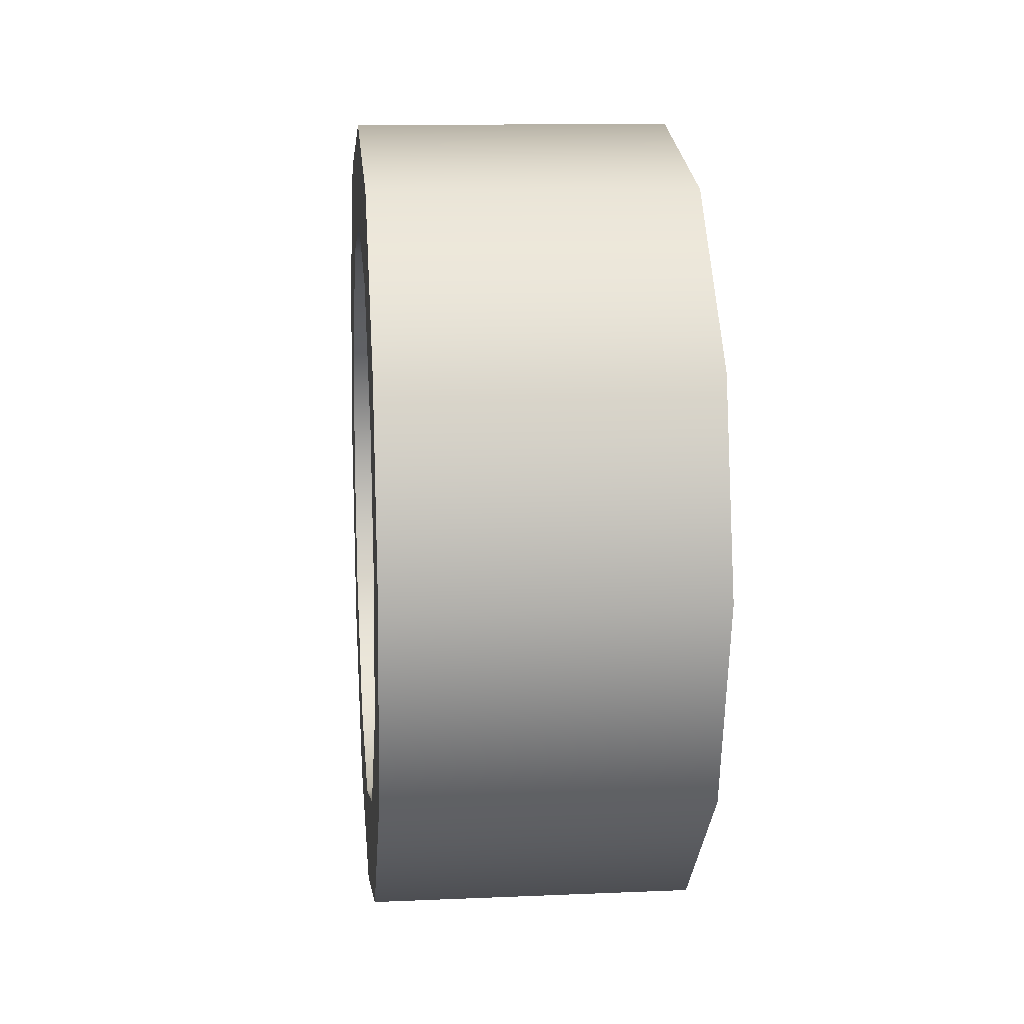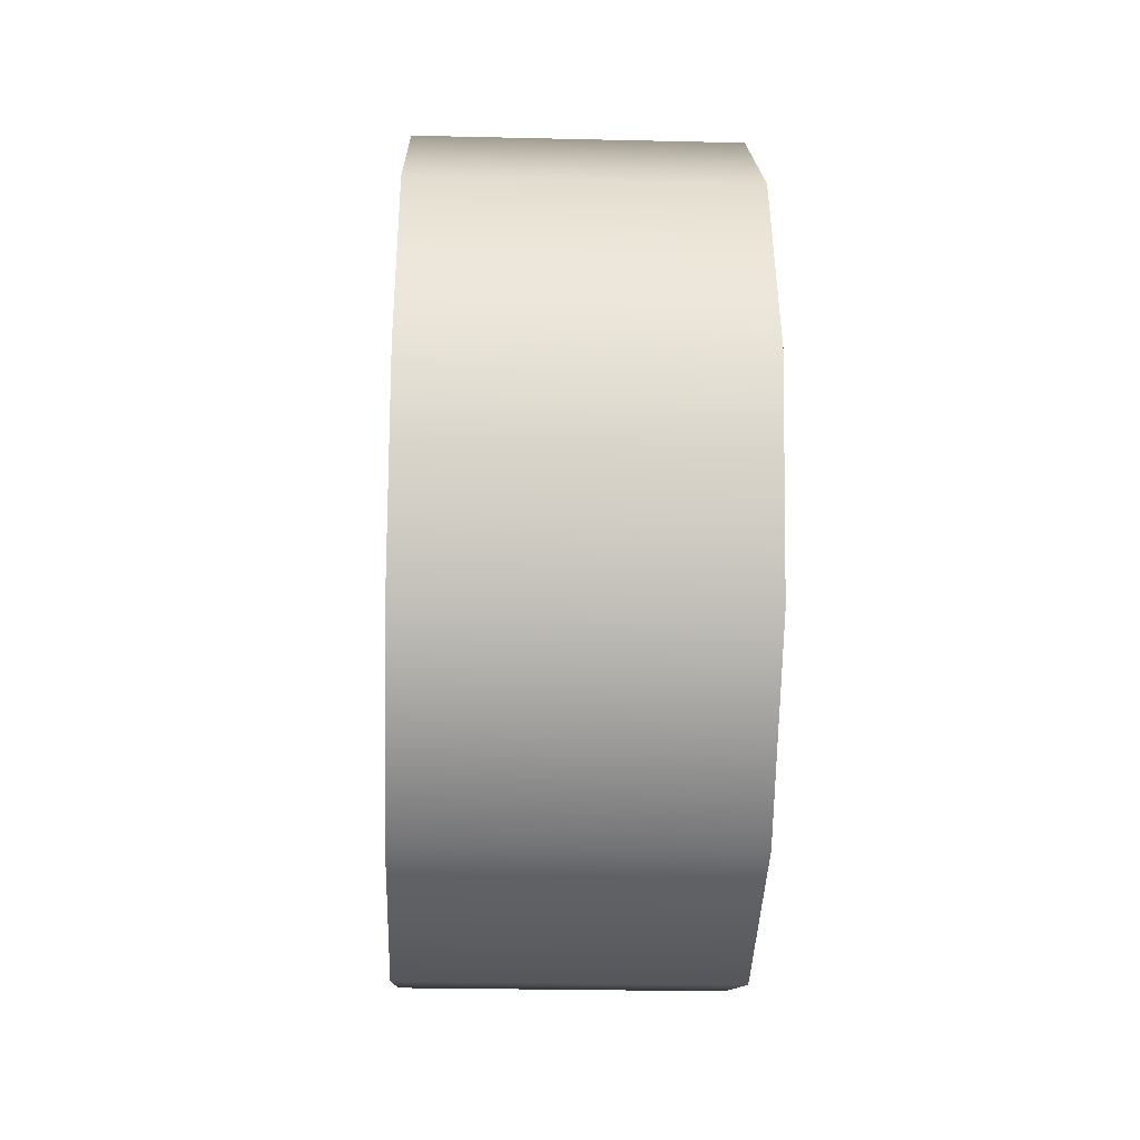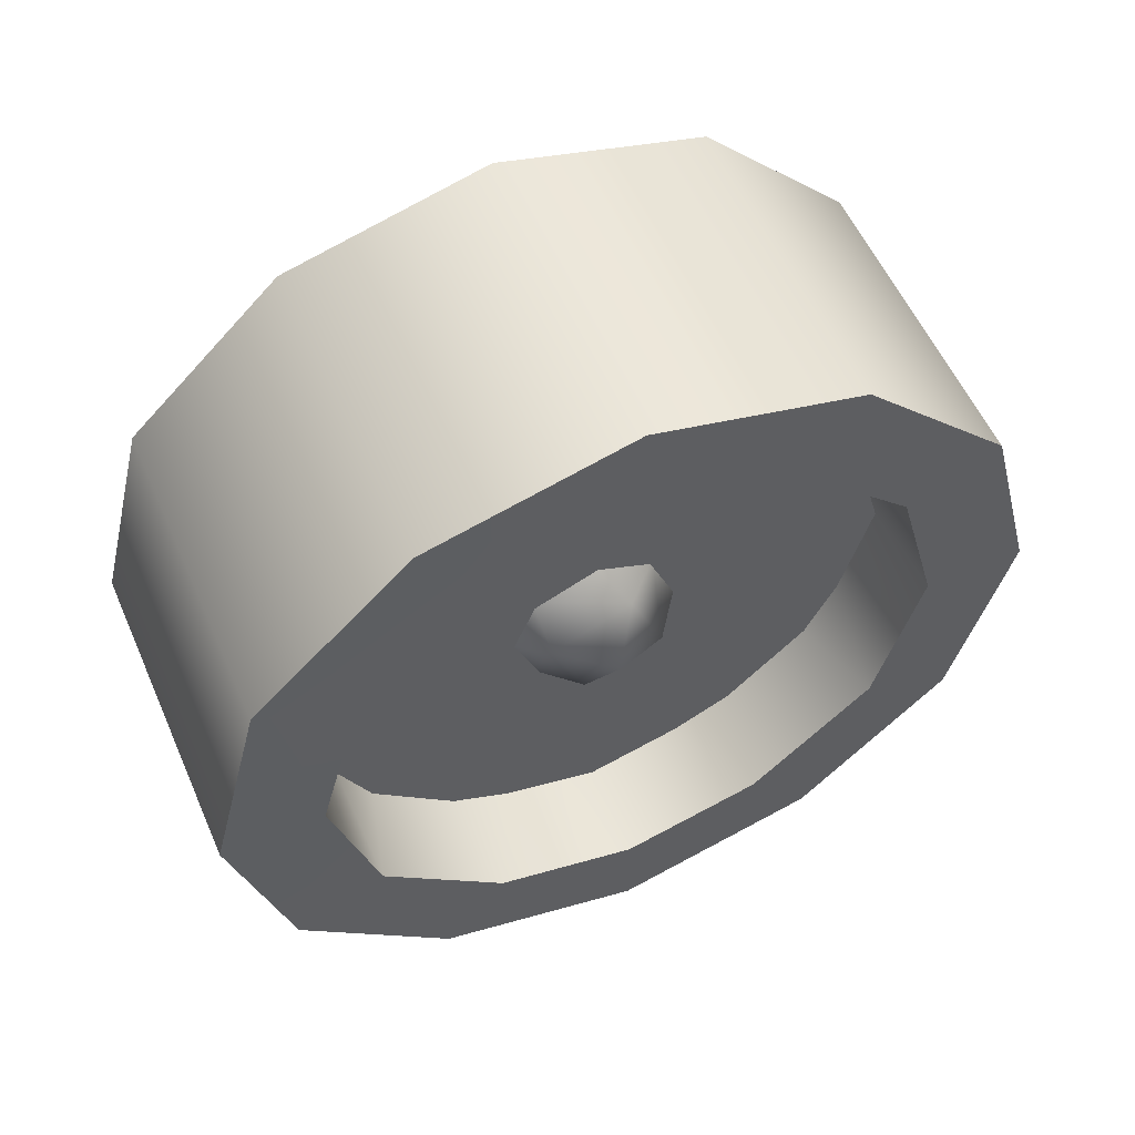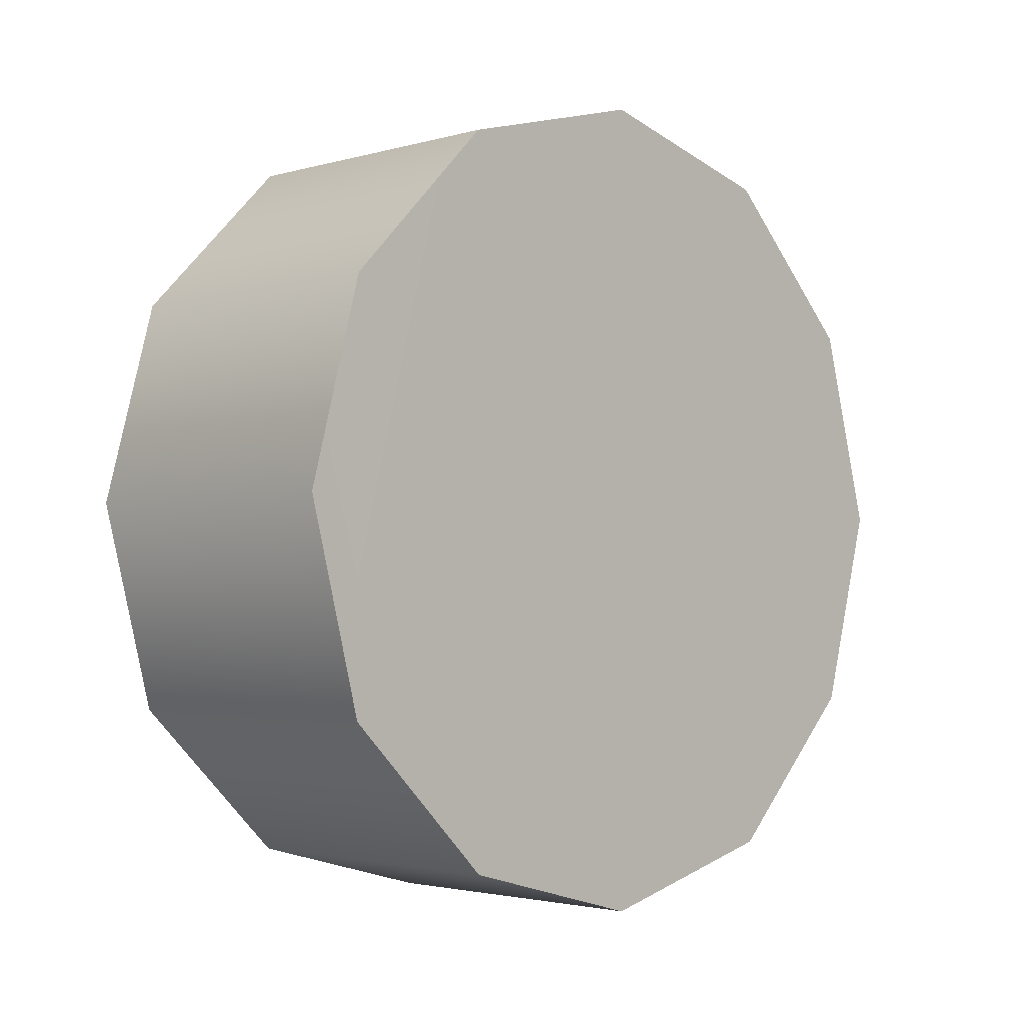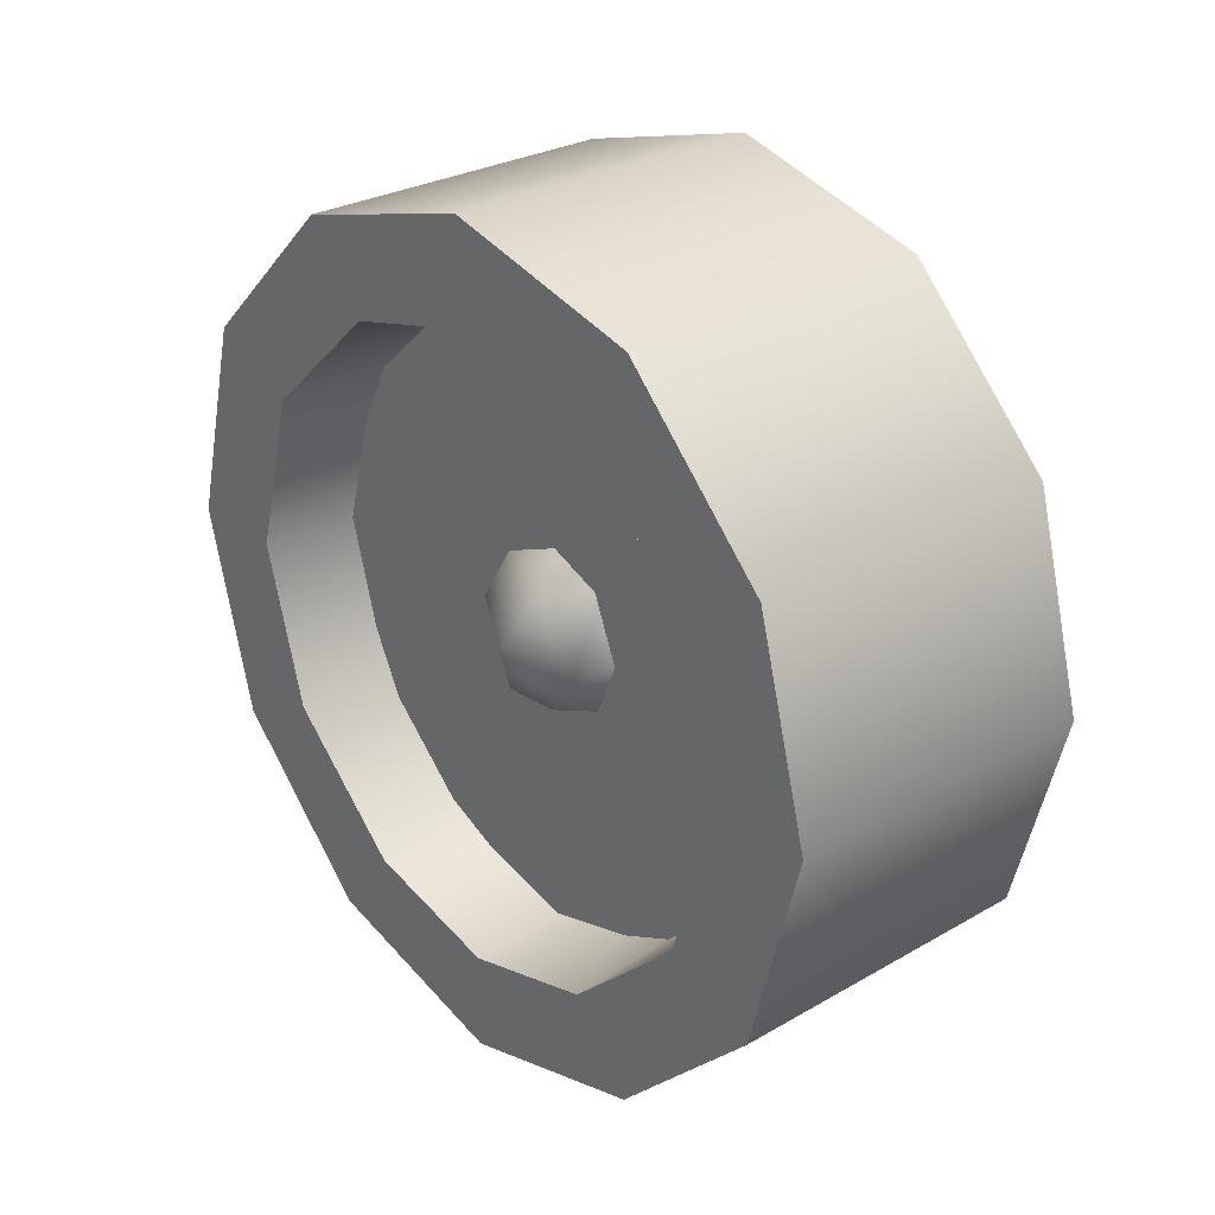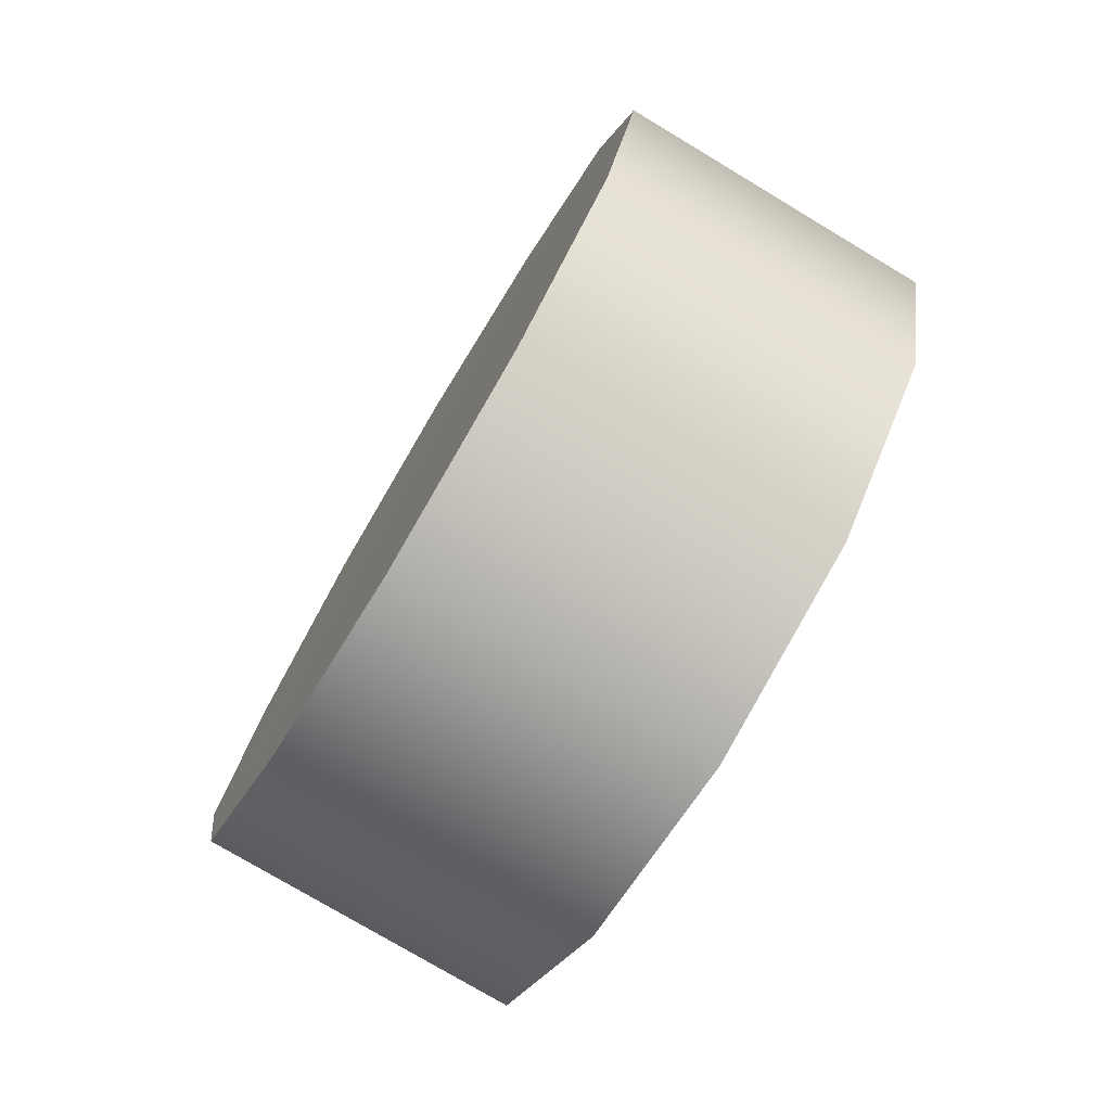
<metadata>
{"format":"obj","ext":"obj","renderer":"f3d","projection":"perspective","resolution":1024,"background":"white","views":[{"elev":12.4,"azim":174.3,"up":"+Z"},{"elev":-26.2,"azim":177.9,"up":"+Z"},{"elev":56.4,"azim":66.4,"up":"+Y"},{"elev":-2.5,"azim":-135.0,"up":"+Z"},{"elev":28.1,"azim":138.9,"up":"+Y"},{"elev":-76.9,"azim":-30.9,"up":"+Z"}]}
</metadata>
<code>
v 1.063 0.395 0.4575
v 1.063 0.3389 0.6665
v 1.393 0.395 0.4575
v 1.393 0.3389 0.6665
v 1.062 0.1831 0.8261
v 1.392 0.1831 0.8261
v 1.062 -0.03002 0.8812
v 1.392 -0.03002 0.8812
v 1.063 -0.2407 0.824
v 1.393 -0.2407 0.824
v 1.063 -0.3969 0.6678
v 1.393 -0.3969 0.6678
v 1.063 -0.3969 0.6678
v 1.063 -0.4547 0.4554
v 1.393 -0.3969 0.6678
v 1.393 -0.4547 0.4554
v 1.063 -0.3956 0.2442
v 1.393 -0.3956 0.2442
v 1.063 -0.2421 0.088
v 1.393 -0.2421 0.088
v 1.063 -0.0279 0.03165
v 1.393 -0.0279 0.03165
v 1.063 0.1806 0.08781
v 1.393 0.1806 0.08781
v 1.063 0.3391 0.2436
v 1.393 0.3391 0.2436
v 1.063 0.3391 0.2436
v 1.393 0.3391 0.2436
v 1.063 0.395 0.4575
v 1.063 0.3391 0.2436
v 1.063 0.3389 0.6665
v 1.062 0.1831 0.8261
v 1.062 -0.03002 0.8812
v 1.063 -0.2407 0.824
v 1.063 -0.3969 0.6678
v 1.063 -0.4547 0.4554
v 1.063 -0.3956 0.2442
v 1.063 -0.2421 0.088
v 1.063 -0.0279 0.03165
v 1.063 0.1806 0.08781
v 1.393 0.395 0.4575
v 1.393 0.3389 0.6665
v 1.393 0.2931 0.4572
v 1.393 0.2574 0.6012
v 1.392 0.1831 0.8261
v 1.393 0.1381 0.7318
v 1.392 -0.03002 0.8812
v 1.393 -0.02976 0.7767
v 1.393 -0.2407 0.824
v 1.393 -0.1951 0.73
v 1.393 -0.3969 0.6678
v 1.393 -0.3151 0.6029
v 1.393 -0.4547 0.4554
v 1.393 -0.3528 0.4556
v 1.393 -0.3956 0.2442
v 1.393 -0.3141 0.3095
v 1.393 -0.2421 0.088
v 1.393 -0.197 0.1822
v 1.393 -0.0279 0.03165
v 1.393 -0.02816 0.1361
v 1.393 0.1806 0.08781
v 1.393 0.1351 0.1818
v 1.393 0.3391 0.2436
v 1.393 0.2573 0.3085
v 1.393 0.2931 0.4572
v 1.393 0.2574 0.6012
v 1.083 0.2711 0.4571
v 1.083 0.1841 0.6493
v 1.393 0.1381 0.7318
v 1.393 -0.02976 0.7767
v 1.083 -0.02971 0.7542
v 1.393 -0.1951 0.73
v 1.083 -0.2413 0.6493
v 1.393 -0.3151 0.6029
v 1.393 -0.3528 0.4556
v 1.083 -0.3308 0.4557
v 1.393 -0.3141 0.3095
v 1.083 -0.2419 0.2631
v 1.393 -0.197 0.1822
v 1.393 -0.02816 0.1361
v 1.083 -0.02822 0.1587
v 1.393 -0.02816 0.1361
v 1.393 0.1351 0.1818
v 1.083 -0.02822 0.1587
v 1.083 0.1824 0.2623
v 1.393 0.2573 0.3085
v 1.393 0.2931 0.4572
v 1.083 0.2711 0.4571
v 1.294 0.3251 0.6555
v 1.294 -0.02998 0.8635
v 1.294 0.3681 0.3668
v 1.294 0.1486 0.09009
v 1.294 -0.2047 0.08921
v 1.294 -0.4256 0.3648
v 1.294 -0.3479 0.7094
v 1.289 0.05891 0.4564
v 1.289 0.03263 0.5199
v 1.327 0.02882 0.4317
v 1.327 -0.006111 0.516
v 1.289 -0.03081 0.5461
v 1.289 -0.03081 0.5461
v 1.289 -0.09425 0.5199
v 1.327 -0.09044 0.4811
v 1.289 -0.1205 0.4564
v 1.289 -0.09425 0.393
v 1.327 -0.05551 0.3968
v 1.289 -0.03081 0.3667
v 1.289 -0.03081 0.3667
v 1.289 0.03263 0.393
v 1.357 -0.03081 0.4564
v 1.393 0.2574 0.6012
v 1.083 0.1841 0.6493
v 1.393 -0.02976 0.7767
v 1.083 -0.02971 0.7542
v 1.083 -0.2413 0.6493
v 1.393 -0.3151 0.6029
v 1.393 -0.3528 0.4556
v 1.083 -0.3308 0.4557
v 1.083 -0.2419 0.2631
v 1.393 -0.197 0.1822
v 1.393 0.1351 0.1818
v 1.083 0.1824 0.2623
g group_177_140627865571984
f 1 2 3
f 2 4 3
f 2 5 4
f 5 6 4
f 5 7 6
f 7 8 6
f 7 9 8
f 9 10 8
f 9 11 10
f 11 12 10
f 13 14 15
f 14 16 15
f 14 17 16
f 17 18 16
f 17 19 18
f 19 20 18
f 19 21 20
f 21 22 20
f 21 23 22
f 23 24 22
f 23 25 24
f 25 26 24
f 27 1 28
f 1 3 28
f 29 30 31
f 31 30 32
f 32 30 33
f 33 30 34
f 34 30 35
f 35 30 36
f 36 30 37
f 37 30 38
f 38 30 39
f 39 30 40
f 41 42 43
f 42 44 43
f 42 45 44
f 45 46 44
f 45 47 46
f 47 48 46
f 47 49 48
f 49 50 48
f 49 51 50
f 51 52 50
f 51 53 52
f 53 54 52
f 53 55 54
f 55 56 54
f 55 57 56
f 57 58 56
f 57 59 58
f 59 60 58
f 59 61 60
f 61 62 60
f 61 63 62
f 63 64 62
f 63 41 64
f 41 43 64
f 65 66 67
f 66 68 67
f 111 69 112
f 69 70 71
f 113 72 114
f 72 73 114
f 72 74 73
f 116 75 76
f 117 77 118
f 77 78 118
f 77 79 78
f 120 80 81
f 82 83 84
f 83 85 84
f 121 86 122
f 86 87 88
f 89 90 91
f 91 90 92
f 92 90 93
f 93 90 94
f 94 90 95
f 120 81 119
f 69 71 112
f 116 76 115
f 86 88 122
f 96 97 98
f 97 99 98
f 97 100 99
f 101 102 99
f 102 103 99
f 102 104 103
f 104 105 103
f 105 106 103
f 105 107 106
f 108 109 106
f 109 98 106
f 109 96 98
f 98 99 110
f 99 103 110
f 103 106 110
f 106 98 110

</code>
